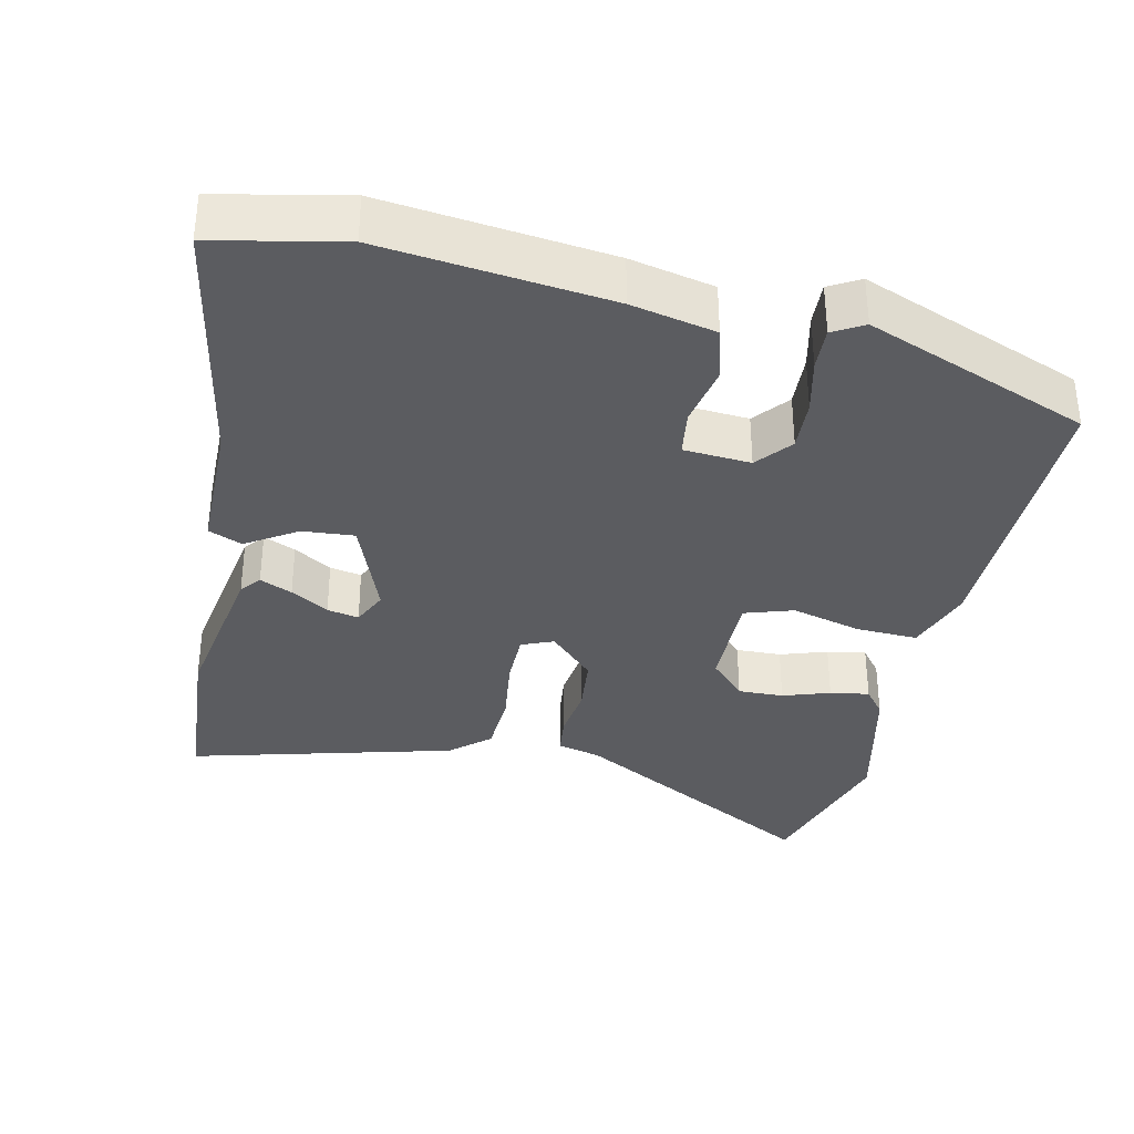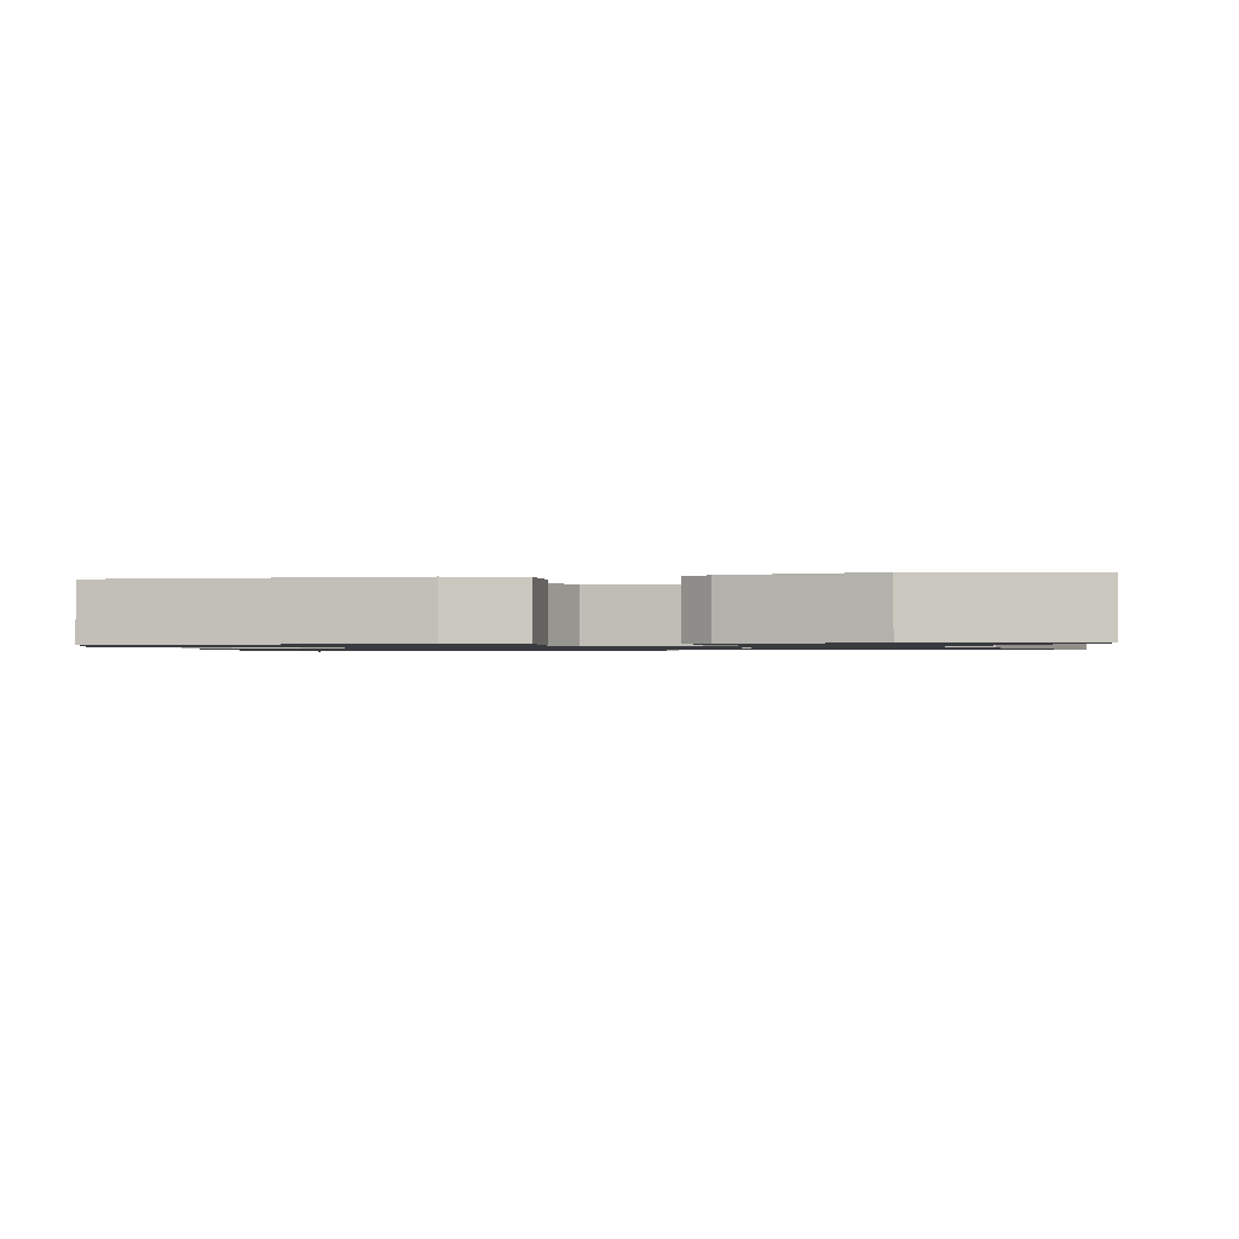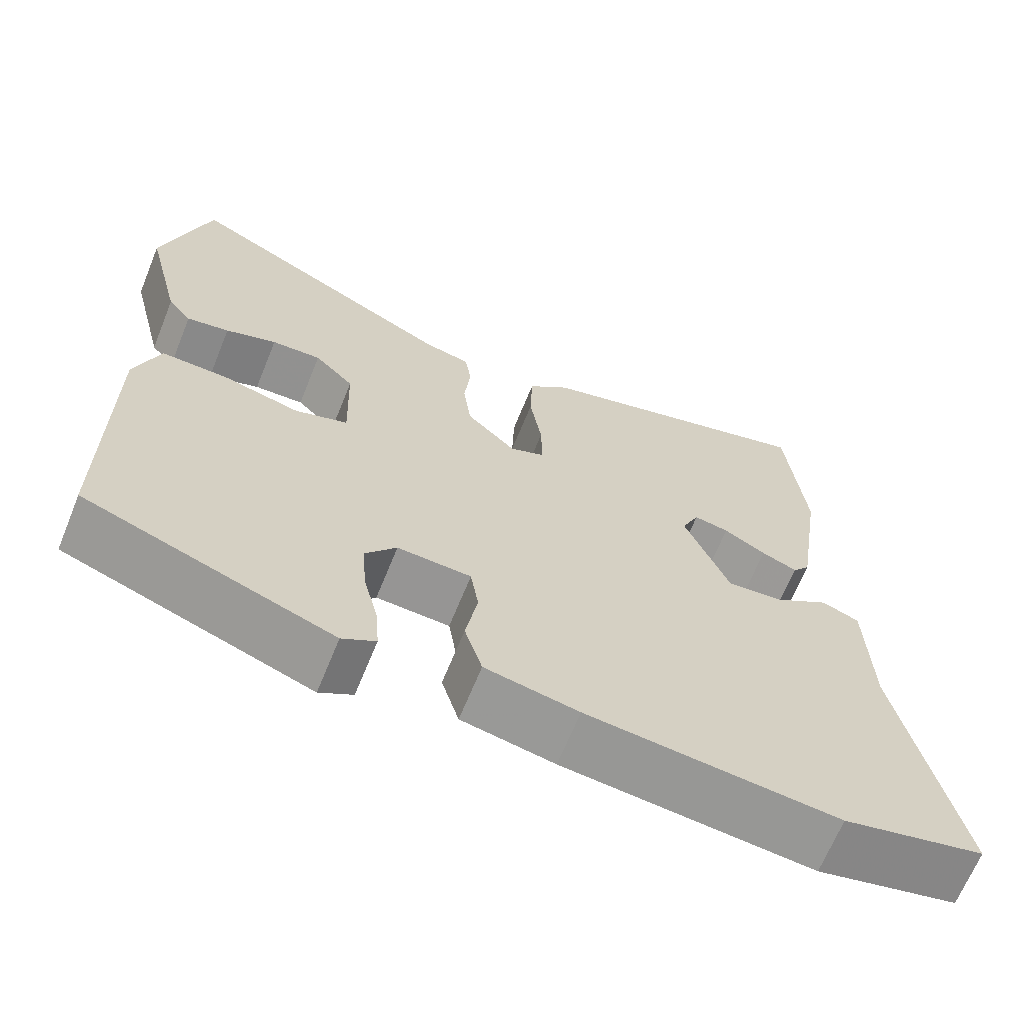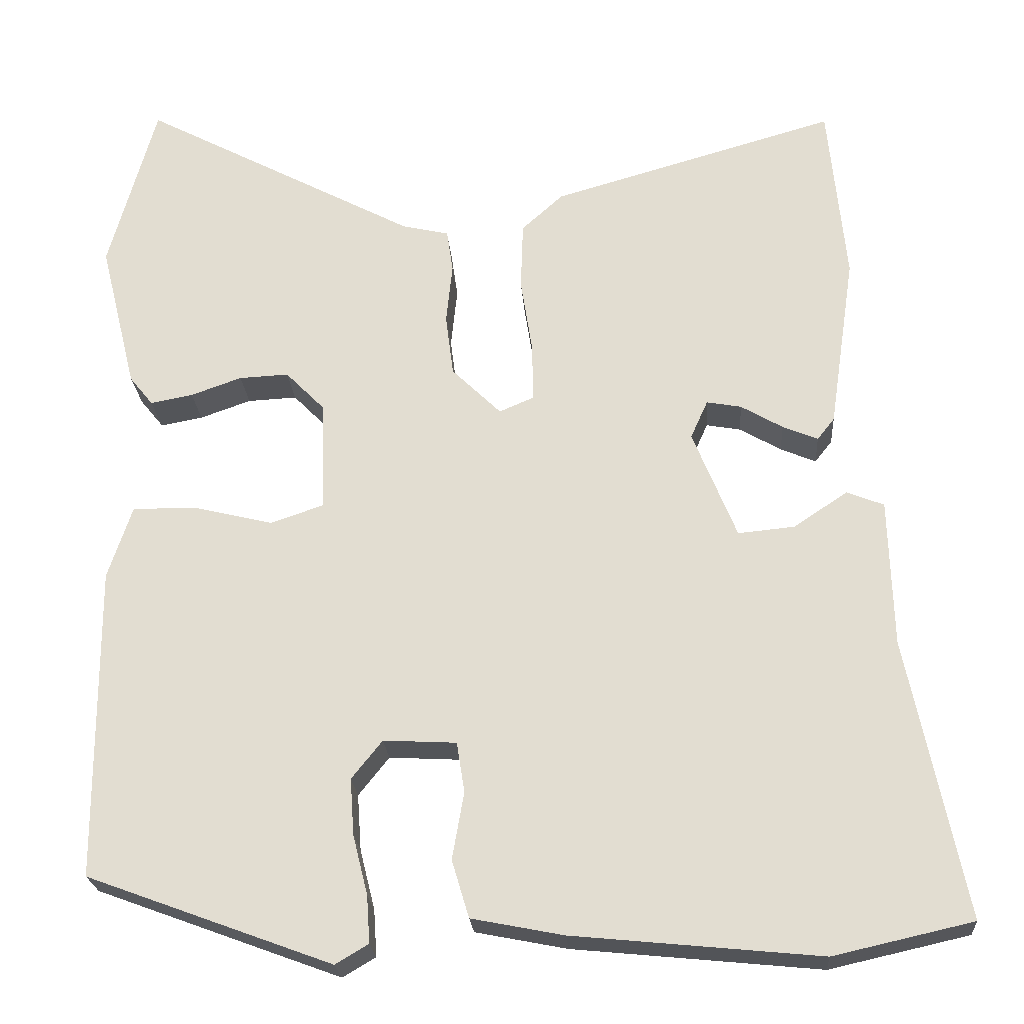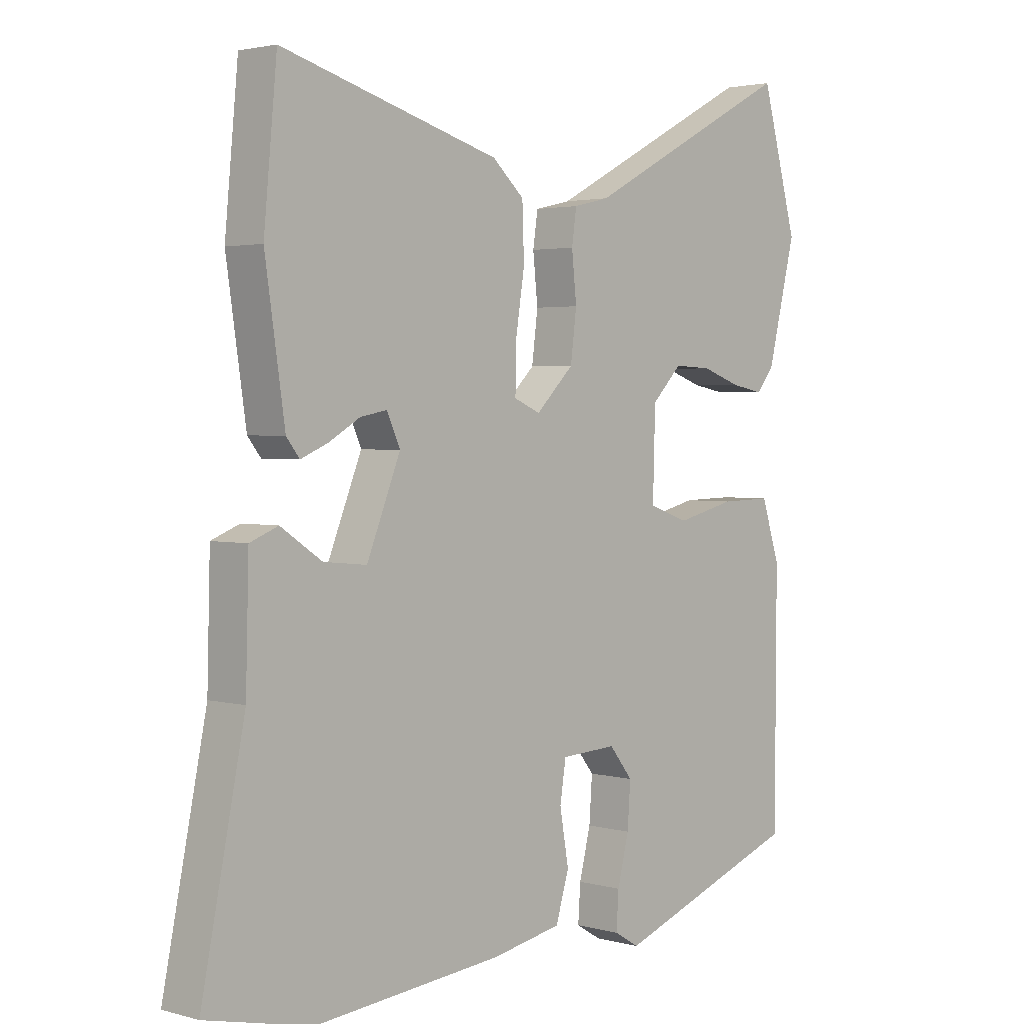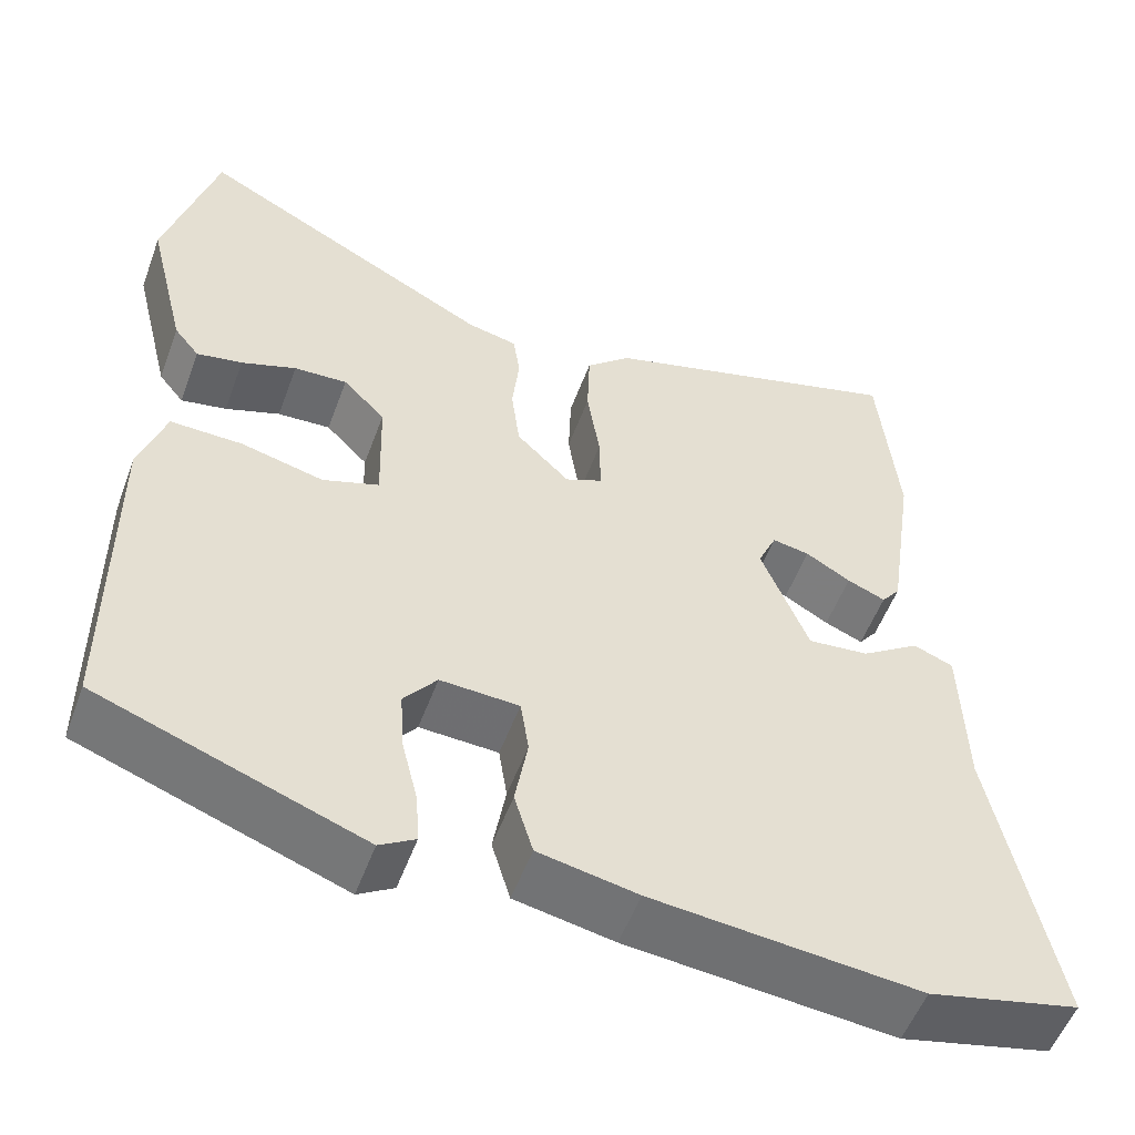
<metadata>
{"format":"obj","ext":"obj","renderer":"f3d","projection":"perspective","resolution":1024,"background":"white","views":[{"elev":-34.9,"azim":166.5,"up":"+Y"},{"elev":-1.1,"azim":-78.9,"up":"+Y"},{"elev":-66.8,"azim":-22.1,"up":"+Z"},{"elev":-23.5,"azim":4.1,"up":"+Z"},{"elev":2.5,"azim":133.4,"up":"+Z"},{"elev":-53.7,"azim":-20.1,"up":"+Z"}]}
</metadata>
<code>
v -0.473 0.07 -0.4
v -0.475 0.07 0
v -0.444 0.07 0.094
v -0.359 0.07 0.092
v -0.261 0.07 0.068
v -0.194 0.07 0.091
v -0.198 0.07 0.233
v -0.248 0.07 0.284
v -0.311 0.07 0.281
v -0.376 0.07 0.258
v -0.43 0.07 0.248
v -0.46 0.07 0.285
v -0.507 0.07 0.475
v -0.447 0.07 0.693
v -0.095 0.07 0.506
v -0.035 0.07 0.492
v -0.027 0.07 0.437
v -0.035 0.07 0.36
v -0.025 0.07 0.281
v 0.038 0.07 0.219
v 0.082 0.07 0.238
v 0.081 0.07 0.312
v 0.066 0.07 0.409
v 0.069 0.07 0.496
v 0.122 0.07 0.544
v 0.486 0.07 0.648
v 0.508 0.07 0.416
v 0.475 0.07 0.193
v 0.453 0.07 0.165
v 0.408 0.07 0.184
v 0.355 0.07 0.215
v 0.311 0.07 0.223
v 0.289 0.07 0.174
v 0.345 0.07 0.035
v 0.417 0.07 0.042
v 0.486 0.07 0.088
v 0.533 0.07 0.069
v 0.538 0.07 -0.119
v 0.61 0.07 -0.475
v 0.433 0.07 -0.515
v 0.119 0.07 -0.484
v 0.002 0.07 -0.461
v -0.02 0.07 -0.388
v -0.005 0.07 -0.302
v -0.015 0.07 -0.238
v -0.108 0.07 -0.233
v -0.147 0.07 -0.282
v -0.142 0.07 -0.354
v -0.123 0.07 -0.43
v -0.119 0.07 -0.49
v -0.161 0.07 -0.515
v -0.473 0 -0.4
v -0.475 0 0
v -0.444 0 0.094
v -0.359 0 0.092
v -0.261 0 0.068
v -0.194 0 0.091
v -0.198 0 0.233
v -0.248 0 0.284
v -0.311 0 0.281
v -0.376 0 0.258
v -0.43 0 0.248
v -0.46 0 0.285
v -0.507 0 0.475
v -0.447 0 0.693
v -0.095 0 0.506
v -0.035 0 0.492
v -0.027 0 0.437
v -0.035 0 0.36
v -0.025 0 0.281
v 0.038 0 0.219
v 0.082 0 0.238
v 0.081 0 0.312
v 0.066 0 0.409
v 0.069 0 0.496
v 0.122 0 0.544
v 0.486 0 0.648
v 0.508 0 0.416
v 0.475 0 0.193
v 0.453 0 0.165
v 0.408 0 0.184
v 0.355 0 0.215
v 0.311 0 0.223
v 0.289 0 0.174
v 0.345 0 0.035
v 0.417 0 0.042
v 0.486 0 0.088
v 0.533 0 0.069
v 0.538 0 -0.119
v 0.61 0 -0.475
v 0.433 0 -0.515
v 0.119 0 -0.484
v 0.002 0 -0.461
v -0.02 0 -0.388
v -0.005 0 -0.302
v -0.015 0 -0.238
v -0.108 0 -0.233
v -0.147 0 -0.282
v -0.142 0 -0.354
v -0.123 0 -0.43
v -0.119 0 -0.49
v -0.161 0 -0.515
f 48 49 50 51
f 47 48 51 1
f 46 47 1 2
f 45 46 2 3
f 41 42 43 44
f 41 44 45
f 38 39 40 41
f 38 41 45
f 35 36 37 38
f 34 35 38 45
f 33 34 45
f 32 33 45
f 28 29 30 31
f 26 27 28 31
f 26 31 32
f 22 23 24 25
f 21 22 25 26
f 15 16 17 18
f 15 18 19
f 14 15 19
f 13 14 19 20
f 9 10 11 12
f 8 9 12 13
f 45 3 4 5
f 45 5 6
f 21 26 32 45
f 20 21 45 6
f 8 13 20
f 7 8 20
f 6 7 20
f 102 101 100 99
f 52 102 99 98
f 53 52 98 97
f 54 53 97 96
f 95 94 93 92
f 96 95 92
f 92 91 90 89
f 96 92 89
f 89 88 87 86
f 96 89 86 85
f 96 85 84
f 96 84 83
f 82 81 80 79
f 82 79 78 77
f 83 82 77
f 76 75 74 73
f 77 76 73 72
f 69 68 67 66
f 70 69 66
f 70 66 65
f 71 70 65 64
f 63 62 61 60
f 64 63 60 59
f 56 55 54 96
f 57 56 96
f 96 83 77 72
f 57 96 72 71
f 71 64 59
f 71 59 58
f 71 58 57
f 1 52 53 2
f 2 53 54 3
f 3 54 55 4
f 4 55 56 5
f 5 56 57 6
f 6 57 58 7
f 7 58 59 8
f 8 59 60 9
f 9 60 61 10
f 10 61 62 11
f 11 62 63 12
f 12 63 64 13
f 13 64 65 14
f 14 65 66 15
f 15 66 67 16
f 16 67 68 17
f 17 68 69 18
f 18 69 70 19
f 19 70 71 20
f 20 71 72 21
f 21 72 73 22
f 22 73 74 23
f 23 74 75 24
f 24 75 76 25
f 25 76 77 26
f 26 77 78 27
f 27 78 79 28
f 28 79 80 29
f 29 80 81 30
f 30 81 82 31
f 31 82 83 32
f 32 83 84 33
f 33 84 85 34
f 34 85 86 35
f 35 86 87 36
f 36 87 88 37
f 37 88 89 38
f 38 89 90 39
f 39 90 91 40
f 40 91 92 41
f 41 92 93 42
f 42 93 94 43
f 43 94 95 44
f 44 95 96 45
f 45 96 97 46
f 46 97 98 47
f 47 98 99 48
f 48 99 100 49
f 49 100 101 50
f 50 101 102 51
f 51 102 52 1

</code>
